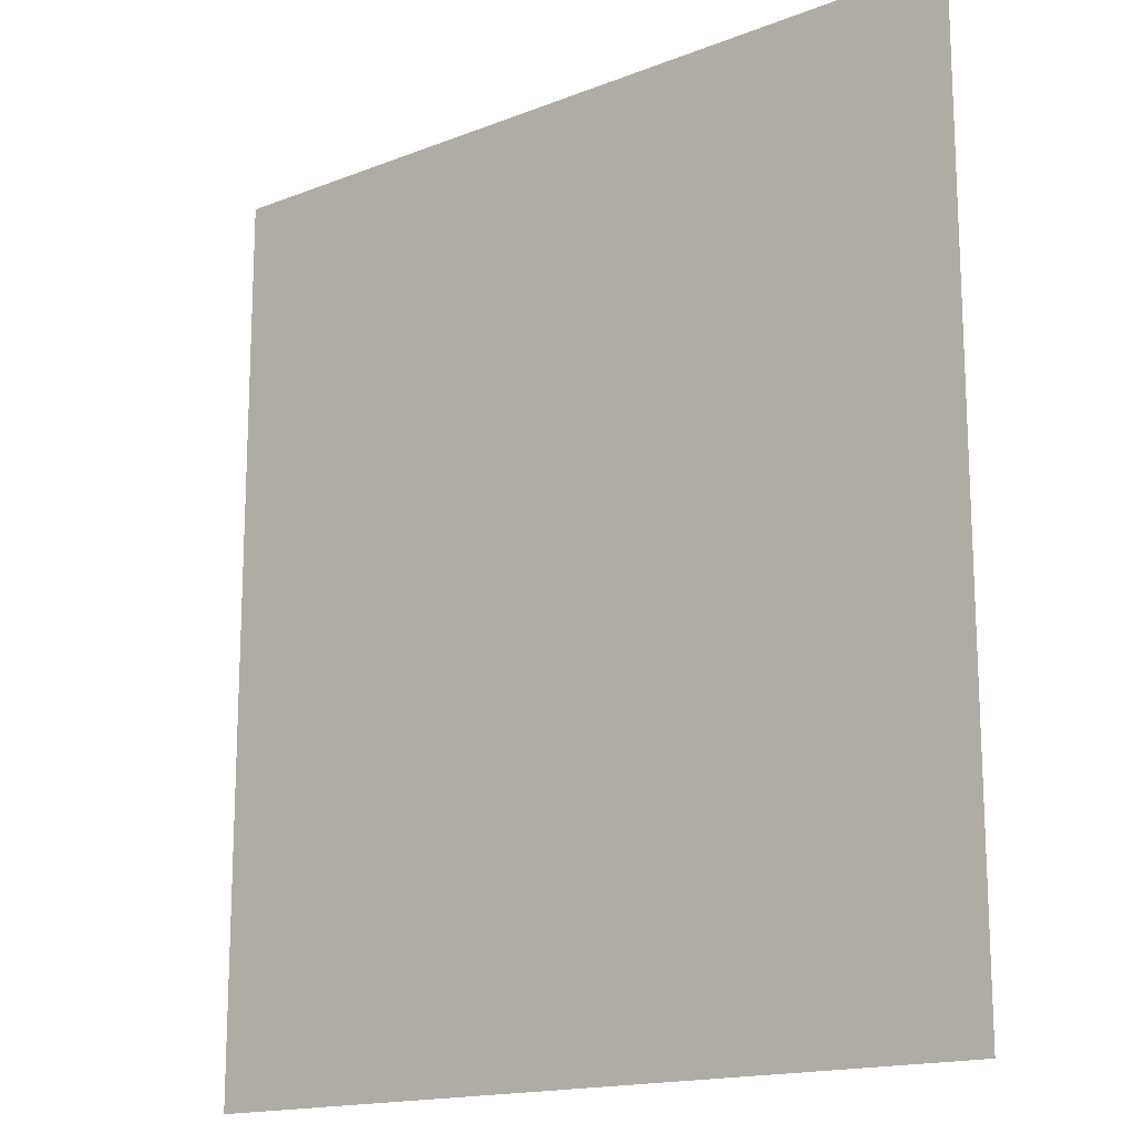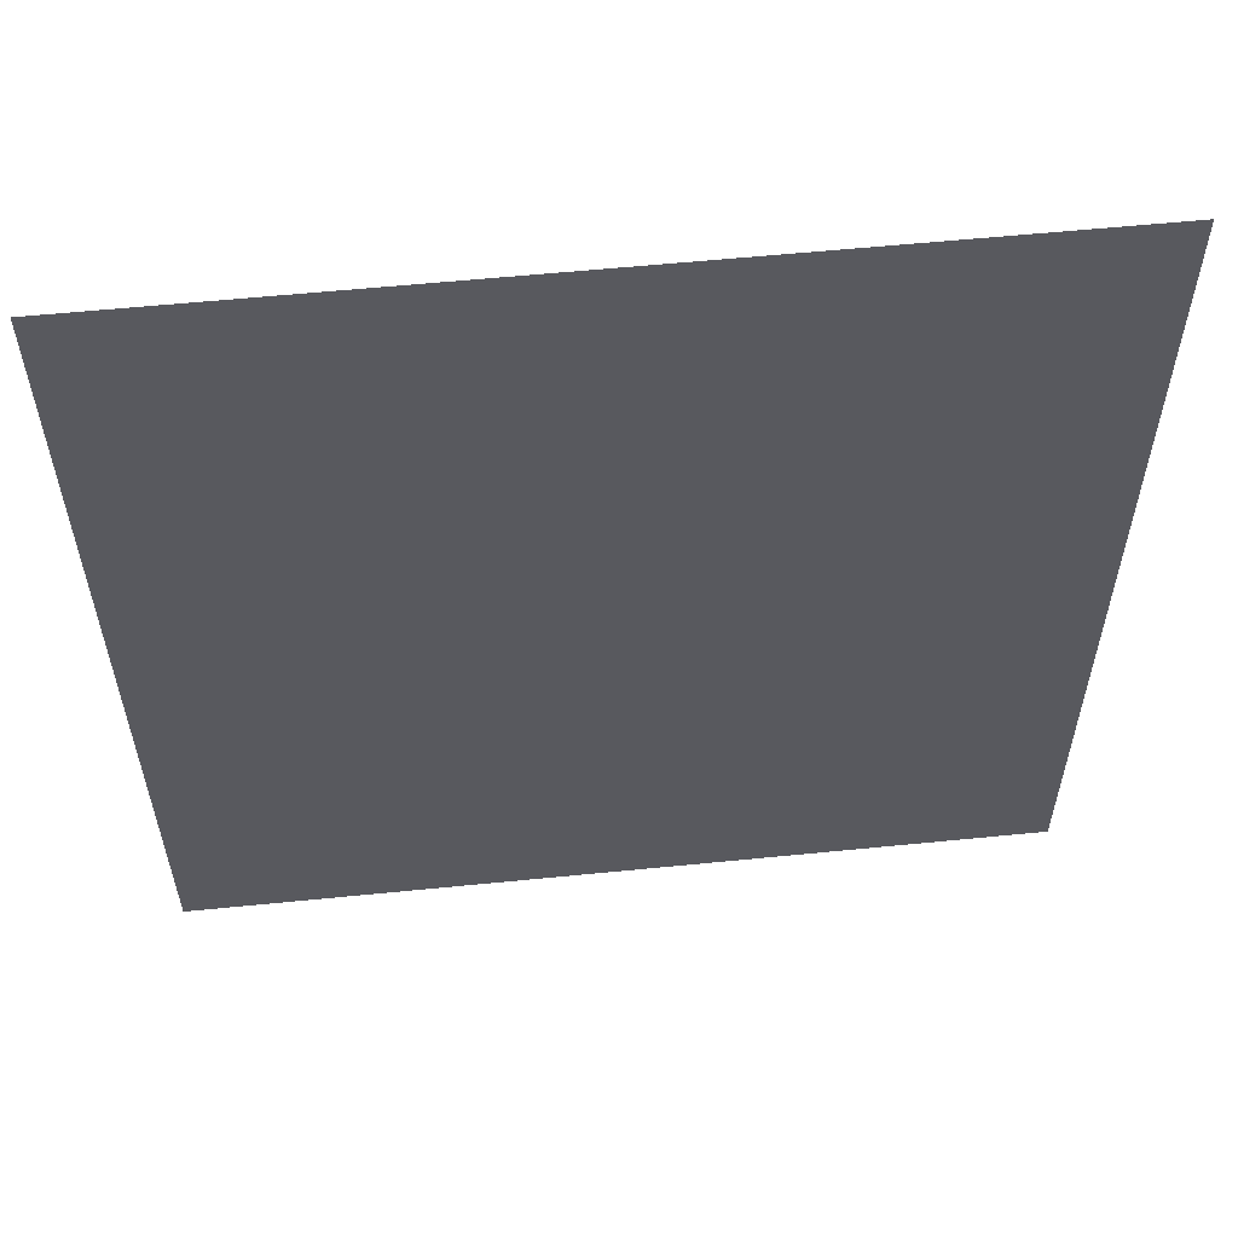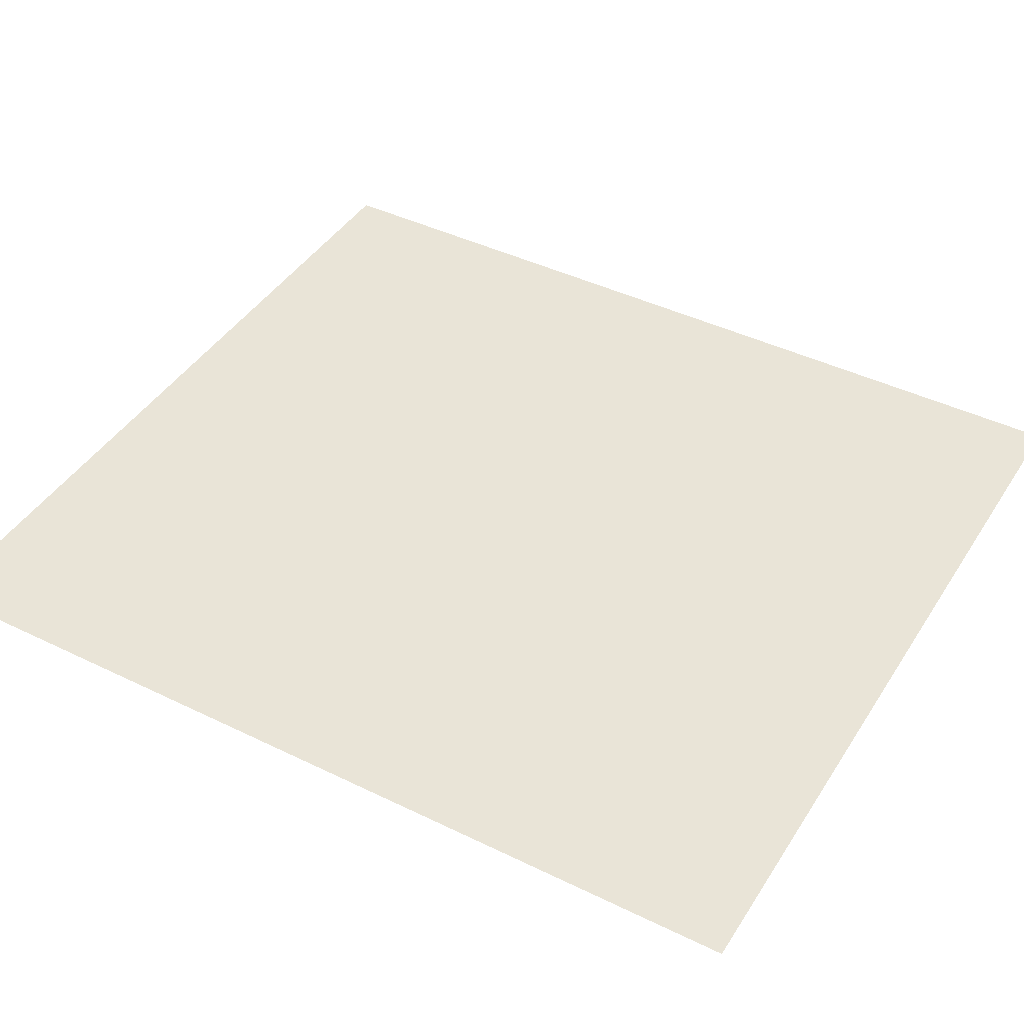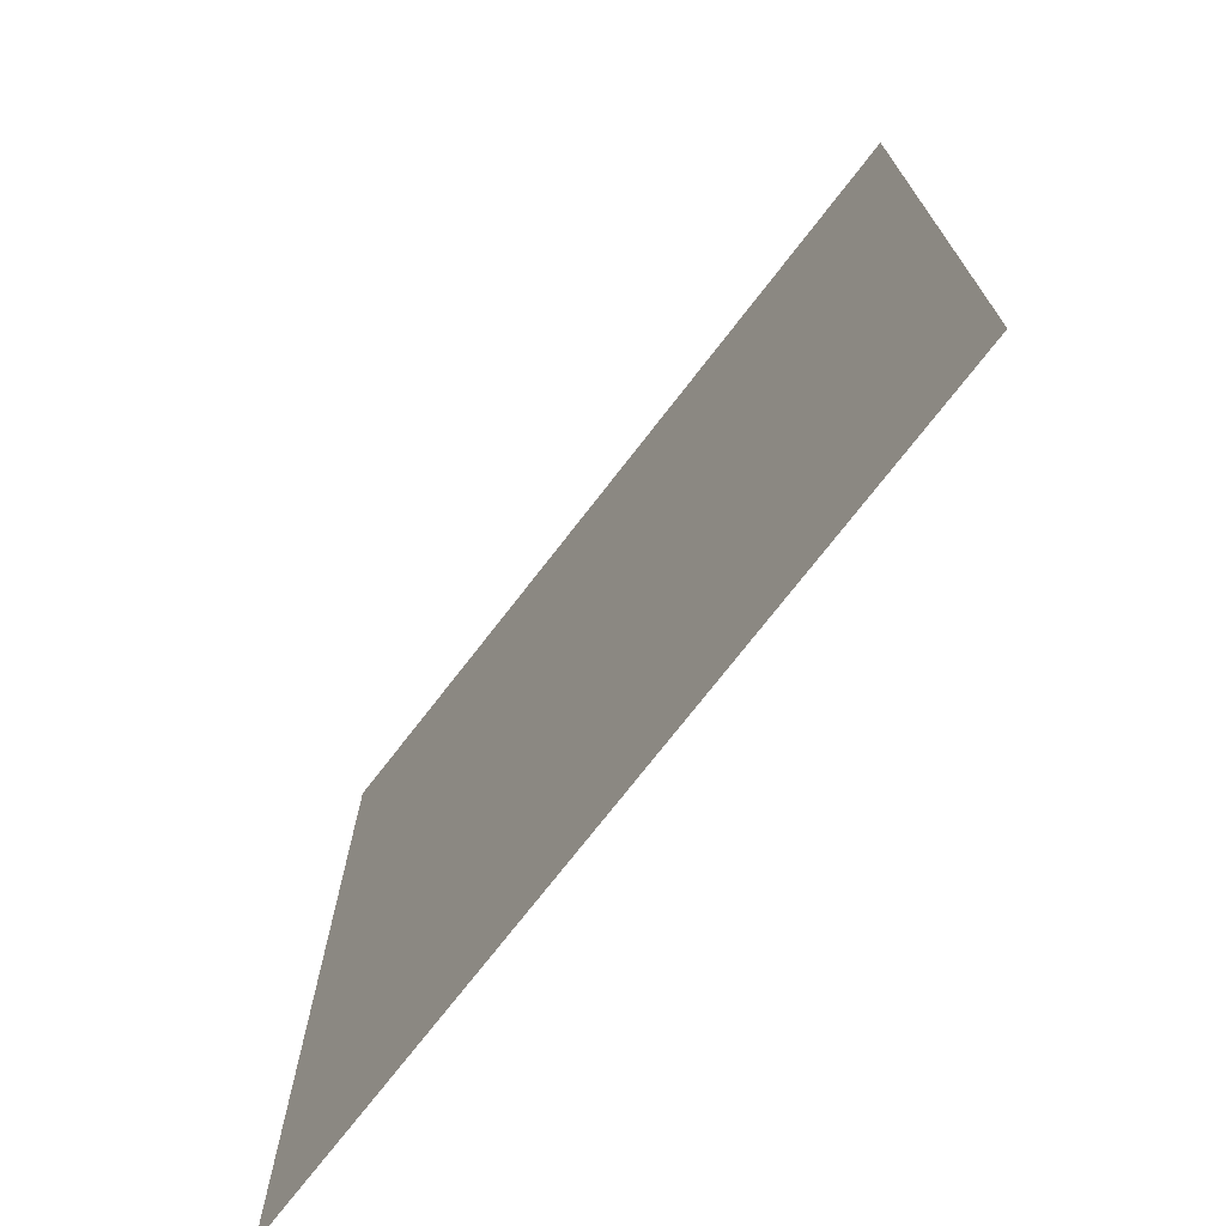
<metadata>
{"format":"obj","ext":"obj","renderer":"f3d","projection":"perspective","resolution":1024,"background":"white","views":[{"elev":-16.1,"azim":38.9,"up":"+Y"},{"elev":58.5,"azim":174.1,"up":"+Y"},{"elev":42.9,"azim":120.1,"up":"+Z"},{"elev":-73.4,"azim":52.3,"up":"+Y"}]}
</metadata>
<code>
v 0 -11584 0
v -64 -11584 0
v -64 -11520 0
v 0 -11520 0
v -128 -11584 0
v -128 -11520 0
v -192 -11584 0
v -192 -11520 0
v -256 -11584 0
v -256 -11520 0
v -320 -11584 0
v -320 -11520 0
v -384 -11584 0
v -384 -11520 0
v -448 -11584 0
v -448 -11520 0
v -512 -11584 0
v -512 -11520 0
v -576 -11584 0
v -576 -11520 0
v -640 -11584 0
v -640 -11520 0
v -704 -11584 0
v -704 -11520 0
v -768 -11584 0
v -768 -11520 0
v -832 -11584 0
v -832 -11520 0
v -896 -11584 0
v -896 -11520 0
v -960 -11584 0
v -960 -11520 0
v -1024 -11584 0
v -1024 -11520 0
v -1088 -11584 0
v -1088 -11520 0
v -1152 -11584 0
v -1152 -11520 0
v 0 -11648 0
v -64 -11648 0
v -128 -11648 0
v -192 -11648 0
v -256 -11648 0
v -320 -11648 0
v -384 -11648 0
v -448 -11648 0
v -512 -11648 0
v -576 -11648 0
v -640 -11648 0
v -704 -11648 0
v -768 -11648 0
v -832 -11648 0
v -896 -11648 0
v -960 -11648 0
v -1024 -11648 0
v -1088 -11648 0
v -1152 -11648 0
v 0 -11712 0
v -64 -11712 0
v -128 -11712 0
v -192 -11712 0
v -256 -11712 0
v -320 -11712 0
v -384 -11712 0
v -448 -11712 0
v -512 -11712 0
v -576 -11712 0
v -640 -11712 0
v -704 -11712 0
v -768 -11712 0
v -832 -11712 0
v -896 -11712 0
v -960 -11712 0
v -1024 -11712 0
v -1088 -11712 0
v -1152 -11712 0
v 0 -11776 0
v -64 -11776 0
v -128 -11776 0
v -192 -11776 0
v -256 -11776 0
v -320 -11776 0
v -384 -11776 0
v -448 -11776 0
v -512 -11776 0
v -576 -11776 0
v -640 -11776 0
v -704 -11776 0
v -768 -11776 0
v -832 -11776 0
v -896 -11776 0
v -960 -11776 0
v -1024 -11776 0
v -1088 -11776 0
v -1152 -11776 0
v 0 -11840 0
v -64 -11840 0
v -128 -11840 0
v -192 -11840 0
v -256 -11840 0
v -320 -11840 0
v -384 -11840 0
v -448 -11840 0
v -512 -11840 0
v -576 -11840 0
v -640 -11840 0
v -704 -11840 0
v -768 -11840 0
v -832 -11840 0
v -896 -11840 0
v -960 -11840 0
v -1024 -11840 0
v -1088 -11840 0
v -1152 -11840 0
v 0 -11904 0
v -64 -11904 0
v -128 -11904 0
v -192 -11904 0
v -256 -11904 0
v -320 -11904 0
v -384 -11904 0
v -448 -11904 0
v -512 -11904 0
v -576 -11904 0
v -640 -11904 0
v -704 -11904 0
v -768 -11904 0
v -832 -11904 0
v -896 -11904 0
v -960 -11904 0
v -1024 -11904 0
v -1088 -11904 0
v -1152 -11904 0
v 0 -11968 0
v -64 -11968 0
v -128 -11968 0
v -192 -11968 0
v -256 -11968 0
v -320 -11968 0
v -384 -11968 0
v -448 -11968 0
v -512 -11968 0
v -576 -11968 0
v -640 -11968 0
v -704 -11968 0
v -768 -11968 0
v -832 -11968 0
v -896 -11968 0
v -960 -11968 0
v -1024 -11968 0
v -1088 -11968 0
v -1152 -11968 0
v 0 -12032 0
v -64 -12032 0
v -128 -12032 0
v -192 -12032 0
v -256 -12032 0
v -320 -12032 0
v -384 -12032 0
v -448 -12032 0
v -512 -12032 0
v -576 -12032 0
v -640 -12032 0
v -704 -12032 0
v -768 -12032 0
v -832 -12032 0
v -896 -12032 0
v -960 -12032 0
v -1024 -12032 0
v -1088 -12032 0
v -1152 -12032 0
v 0 -12096 0
v -64 -12096 0
v -128 -12096 0
v -192 -12096 0
v -256 -12096 0
v -320 -12096 0
v -384 -12096 0
v -448 -12096 0
v -512 -12096 0
v -576 -12096 0
v -640 -12096 0
v -704 -12096 0
v -768 -12096 0
v -832 -12096 0
v -896 -12096 0
v -960 -12096 0
v -1024 -12096 0
v -1088 -12096 0
v -1152 -12096 0
v 0 -12160 0
v -64 -12160 0
v -128 -12160 0
v -192 -12160 0
v -256 -12160 0
v -320 -12160 0
v -384 -12160 0
v -448 -12160 0
v -512 -12160 0
v -576 -12160 0
v -640 -12160 0
v -704 -12160 0
v -768 -12160 0
v -832 -12160 0
v -896 -12160 0
v -960 -12160 0
v -1024 -12160 0
v -1088 -12160 0
v -1152 -12160 0
v 0 -12224 0
v -64 -12224 0
v -128 -12224 0
v -192 -12224 0
v -256 -12224 0
v -320 -12224 0
v -384 -12224 0
v -448 -12224 0
v -512 -12224 0
v -576 -12224 0
v -640 -12224 0
v -704 -12224 0
v -768 -12224 0
v -832 -12224 0
v -896 -12224 0
v -960 -12224 0
v -1024 -12224 0
v -1088 -12224 0
v -1152 -12224 0
v 0 -12288 0
v -64 -12288 0
v -128 -12288 0
v -192 -12288 0
v -256 -12288 0
v -320 -12288 0
v -384 -12288 0
v -448 -12288 0
v -512 -12288 0
v -576 -12288 0
v -640 -12288 0
v -704 -12288 0
v -768 -12288 0
v -832 -12288 0
v -896 -12288 0
v -960 -12288 0
v -1024 -12288 0
v -1088 -12288 0
v -1152 -12288 0
v 0 -12352 0
v -64 -12352 0
v -128 -12352 0
v -192 -12352 0
v -256 -12352 0
v -320 -12352 0
v -384 -12352 0
v -448 -12352 0
v -512 -12352 0
v -576 -12352 0
v -640 -12352 0
v -704 -12352 0
v -768 -12352 0
v -832 -12352 0
v -896 -12352 0
v -960 -12352 0
v -1024 -12352 0
v -1088 -12352 0
v -1152 -12352 0
v 0 -12416 0
v -64 -12416 0
v -128 -12416 0
v -192 -12416 0
v -256 -12416 0
v -320 -12416 0
v -384 -12416 0
v -448 -12416 0
v -512 -12416 0
v -576 -12416 0
v -640 -12416 0
v -704 -12416 0
v -768 -12416 0
v -832 -12416 0
v -896 -12416 0
v -960 -12416 0
v -1024 -12416 0
v -1088 -12416 0
v -1152 -12416 0
v 0 -12480 0
v -64 -12480 0
v -128 -12480 0
v -192 -12480 0
v -256 -12480 0
v -320 -12480 0
v -384 -12480 0
v -448 -12480 0
v -512 -12480 0
v -576 -12480 0
v -640 -12480 0
v -704 -12480 0
v -768 -12480 0
v -832 -12480 0
v -896 -12480 0
v -960 -12480 0
v -1024 -12480 0
v -1088 -12480 0
v -1152 -12480 0
v 0 -12544 0
v -64 -12544 0
v -128 -12544 0
v -192 -12544 0
v -256 -12544 0
v -320 -12544 0
v -384 -12544 0
v -448 -12544 0
v -512 -12544 0
v -576 -12544 0
v -640 -12544 0
v -704 -12544 0
v -768 -12544 0
v -832 -12544 0
v -896 -12544 0
v -960 -12544 0
v -1024 -12544 0
v -1088 -12544 0
v -1152 -12544 0
v 0 -12608 0
v -64 -12608 0
v -128 -12608 0
v -192 -12608 0
v -256 -12608 0
v -320 -12608 0
v -384 -12608 0
v -448 -12608 0
v -512 -12608 0
v -576 -12608 0
v -640 -12608 0
v -704 -12608 0
v -768 -12608 0
v -832 -12608 0
v -896 -12608 0
v -960 -12608 0
v -1024 -12608 0
v -1088 -12608 0
v -1152 -12608 0
v 0 -12672 0
v -64 -12672 0
v -128 -12672 0
v -192 -12672 0
v -256 -12672 0
v -320 -12672 0
v -384 -12672 0
v -448 -12672 0
v -512 -12672 0
v -576 -12672 0
v -640 -12672 0
v -704 -12672 0
v -768 -12672 0
v -832 -12672 0
v -896 -12672 0
v -960 -12672 0
v -1024 -12672 0
v -1088 -12672 0
v -1152 -12672 0
v 0 -12736 0
v -64 -12736 0
v -128 -12736 0
v -192 -12736 0
v -256 -12736 0
v -320 -12736 0
v -384 -12736 0
v -448 -12736 0
v -512 -12736 0
v -576 -12736 0
v -640 -12736 0
v -704 -12736 0
v -768 -12736 0
v -832 -12736 0
v -896 -12736 0
v -960 -12736 0
v -1024 -12736 0
v -1088 -12736 0
v -1152 -12736 0
v 0 -12800 0
v -64 -12800 0
v -128 -12800 0
v -192 -12800 0
v -256 -12800 0
v -320 -12800 0
v -384 -12800 0
v -448 -12800 0
v -512 -12800 0
v -576 -12800 0
v -640 -12800 0
v -704 -12800 0
v -768 -12800 0
v -832 -12800 0
v -896 -12800 0
v -960 -12800 0
v -1024 -12800 0
v -1088 -12800 0
v -1152 -12800 0
g mesh_[00]_[00]
f 1 2 3 4
f 2 5 6 3
f 5 7 8 6
f 7 9 10 8
f 9 11 12 10
f 11 13 14 12
f 13 15 16 14
f 15 17 18 16
f 17 19 20 18
f 19 21 22 20
f 21 23 24 22
f 23 25 26 24
f 25 27 28 26
f 27 29 30 28
f 29 31 32 30
f 31 33 34 32
f 33 35 36 34
f 35 37 38 36
f 39 40 2 1
f 40 41 5 2
f 41 42 7 5
f 42 43 9 7
f 43 44 11 9
f 44 45 13 11
f 45 46 15 13
f 46 47 17 15
f 47 48 19 17
f 48 49 21 19
f 49 50 23 21
f 50 51 25 23
f 51 52 27 25
f 52 53 29 27
f 53 54 31 29
f 54 55 33 31
f 55 56 35 33
f 56 57 37 35
f 58 59 40 39
f 59 60 41 40
f 60 61 42 41
f 61 62 43 42
f 62 63 44 43
f 63 64 45 44
f 64 65 46 45
f 65 66 47 46
f 66 67 48 47
f 67 68 49 48
f 68 69 50 49
f 69 70 51 50
f 70 71 52 51
f 71 72 53 52
f 72 73 54 53
f 73 74 55 54
f 74 75 56 55
f 75 76 57 56
f 77 78 59 58
f 78 79 60 59
f 79 80 61 60
f 80 81 62 61
f 81 82 63 62
f 82 83 64 63
f 83 84 65 64
f 84 85 66 65
f 85 86 67 66
f 86 87 68 67
f 87 88 69 68
f 88 89 70 69
f 89 90 71 70
f 90 91 72 71
f 91 92 73 72
f 92 93 74 73
f 93 94 75 74
f 94 95 76 75
f 96 97 78 77
f 97 98 79 78
f 98 99 80 79
f 99 100 81 80
f 100 101 82 81
f 101 102 83 82
f 102 103 84 83
f 103 104 85 84
f 104 105 86 85
f 105 106 87 86
f 106 107 88 87
f 107 108 89 88
f 108 109 90 89
f 109 110 91 90
f 110 111 92 91
f 111 112 93 92
f 112 113 94 93
f 113 114 95 94
f 115 116 97 96
f 116 117 98 97
f 117 118 99 98
f 118 119 100 99
f 119 120 101 100
f 120 121 102 101
f 121 122 103 102
f 122 123 104 103
f 123 124 105 104
f 124 125 106 105
f 125 126 107 106
f 126 127 108 107
f 127 128 109 108
f 128 129 110 109
f 129 130 111 110
f 130 131 112 111
f 131 132 113 112
f 132 133 114 113
f 134 135 116 115
f 135 136 117 116
f 136 137 118 117
f 137 138 119 118
f 138 139 120 119
f 139 140 121 120
f 140 141 122 121
f 141 142 123 122
f 142 143 124 123
f 143 144 125 124
f 144 145 126 125
f 145 146 127 126
f 146 147 128 127
f 147 148 129 128
f 148 149 130 129
f 149 150 131 130
f 150 151 132 131
f 151 152 133 132
f 153 154 135 134
f 154 155 136 135
f 155 156 137 136
f 156 157 138 137
f 157 158 139 138
f 158 159 140 139
f 159 160 141 140
f 160 161 142 141
f 161 162 143 142
f 162 163 144 143
f 163 164 145 144
f 164 165 146 145
f 165 166 147 146
f 166 167 148 147
f 167 168 149 148
f 168 169 150 149
f 169 170 151 150
f 170 171 152 151
f 172 173 154 153
f 173 174 155 154
f 174 175 156 155
f 175 176 157 156
f 176 177 158 157
f 177 178 159 158
f 178 179 160 159
f 179 180 161 160
f 180 181 162 161
f 181 182 163 162
f 182 183 164 163
f 183 184 165 164
f 184 185 166 165
f 185 186 167 166
f 186 187 168 167
f 187 188 169 168
f 188 189 170 169
f 189 190 171 170
f 191 192 173 172
f 192 193 174 173
f 193 194 175 174
f 194 195 176 175
f 195 196 177 176
f 196 197 178 177
f 197 198 179 178
f 198 199 180 179
f 199 200 181 180
f 200 201 182 181
f 201 202 183 182
f 202 203 184 183
f 203 204 185 184
f 204 205 186 185
f 205 206 187 186
f 206 207 188 187
f 207 208 189 188
f 208 209 190 189
f 210 211 192 191
f 211 212 193 192
f 212 213 194 193
f 213 214 195 194
f 214 215 196 195
f 215 216 197 196
f 216 217 198 197
f 217 218 199 198
f 218 219 200 199
f 219 220 201 200
f 220 221 202 201
f 221 222 203 202
f 222 223 204 203
f 223 224 205 204
f 224 225 206 205
f 225 226 207 206
f 226 227 208 207
f 227 228 209 208
f 229 230 211 210
f 230 231 212 211
f 231 232 213 212
f 232 233 214 213
f 233 234 215 214
f 234 235 216 215
f 235 236 217 216
f 236 237 218 217
f 237 238 219 218
f 238 239 220 219
f 239 240 221 220
f 240 241 222 221
f 241 242 223 222
f 242 243 224 223
f 243 244 225 224
f 244 245 226 225
f 245 246 227 226
f 246 247 228 227
f 248 249 230 229
f 249 250 231 230
f 250 251 232 231
f 251 252 233 232
f 252 253 234 233
f 253 254 235 234
f 254 255 236 235
f 255 256 237 236
f 256 257 238 237
f 257 258 239 238
f 258 259 240 239
f 259 260 241 240
f 260 261 242 241
f 261 262 243 242
f 262 263 244 243
f 263 264 245 244
f 264 265 246 245
f 265 266 247 246
f 267 268 249 248
f 268 269 250 249
f 269 270 251 250
f 270 271 252 251
f 271 272 253 252
f 272 273 254 253
f 273 274 255 254
f 274 275 256 255
f 275 276 257 256
f 276 277 258 257
f 277 278 259 258
f 278 279 260 259
f 279 280 261 260
f 280 281 262 261
f 281 282 263 262
f 282 283 264 263
f 283 284 265 264
f 284 285 266 265
f 286 287 268 267
f 287 288 269 268
f 288 289 270 269
f 289 290 271 270
f 290 291 272 271
f 291 292 273 272
f 292 293 274 273
f 293 294 275 274
f 294 295 276 275
f 295 296 277 276
f 296 297 278 277
f 297 298 279 278
f 298 299 280 279
f 299 300 281 280
f 300 301 282 281
f 301 302 283 282
f 302 303 284 283
f 303 304 285 284
f 305 306 287 286
f 306 307 288 287
f 307 308 289 288
f 308 309 290 289
f 309 310 291 290
f 310 311 292 291
f 311 312 293 292
f 312 313 294 293
f 313 314 295 294
f 314 315 296 295
f 315 316 297 296
f 316 317 298 297
f 317 318 299 298
f 318 319 300 299
f 319 320 301 300
f 320 321 302 301
f 321 322 303 302
f 322 323 304 303
f 324 325 306 305
f 325 326 307 306
f 326 327 308 307
f 327 328 309 308
f 328 329 310 309
f 329 330 311 310
f 330 331 312 311
f 331 332 313 312
f 332 333 314 313
f 333 334 315 314
f 334 335 316 315
f 335 336 317 316
f 336 337 318 317
f 337 338 319 318
f 338 339 320 319
f 339 340 321 320
f 340 341 322 321
f 341 342 323 322
f 343 344 325 324
f 344 345 326 325
f 345 346 327 326
f 346 347 328 327
f 347 348 329 328
f 348 349 330 329
f 349 350 331 330
f 350 351 332 331
f 351 352 333 332
f 352 353 334 333
f 353 354 335 334
f 354 355 336 335
f 355 356 337 336
f 356 357 338 337
f 357 358 339 338
f 358 359 340 339
f 359 360 341 340
f 360 361 342 341
f 362 363 344 343
f 363 364 345 344
f 364 365 346 345
f 365 366 347 346
f 366 367 348 347
f 367 368 349 348
f 368 369 350 349
f 369 370 351 350
f 370 371 352 351
f 371 372 353 352
f 372 373 354 353
f 373 374 355 354
f 374 375 356 355
f 375 376 357 356
f 376 377 358 357
f 377 378 359 358
f 378 379 360 359
f 379 380 361 360
f 381 382 363 362
f 382 383 364 363
f 383 384 365 364
f 384 385 366 365
f 385 386 367 366
f 386 387 368 367
f 387 388 369 368
f 388 389 370 369
f 389 390 371 370
f 390 391 372 371
f 391 392 373 372
f 392 393 374 373
f 393 394 375 374
f 394 395 376 375
f 395 396 377 376
f 396 397 378 377
f 397 398 379 378
f 398 399 380 379
g mesh_[01]_[00]
f 1 2 3 4
f 2 5 6 3
f 33 35 36 34
f 35 37 38 36
f 39 40 2 1
f 40 41 5 2
f 55 56 35 33
f 56 57 37 35
f 58 59 40 39
f 59 60 41 40
f 74 75 56 55
f 75 76 57 56
f 77 78 59 58
f 78 79 60 59
f 93 94 75 74
f 94 95 76 75
f 96 97 78 77
f 97 98 79 78
f 112 113 94 93
f 113 114 95 94
f 115 116 97 96
f 116 117 98 97
f 131 132 113 112
f 132 133 114 113
f 134 135 116 115
f 135 136 117 116
f 150 151 132 131
f 151 152 133 132
f 153 154 135 134
f 154 155 136 135
f 169 170 151 150
f 170 171 152 151
f 172 173 154 153
f 173 174 155 154
f 188 189 170 169
f 189 190 171 170
f 191 192 173 172
f 192 193 174 173
f 207 208 189 188
f 208 209 190 189
f 210 211 192 191
f 211 212 193 192
f 226 227 208 207
f 227 228 209 208
f 229 230 211 210
f 230 231 212 211
f 241 242 223 222
f 242 243 224 223
f 245 246 227 226
f 246 247 228 227
f 248 249 230 229
f 249 250 231 230
f 264 265 246 245
f 265 266 247 246
f 267 268 249 248
f 268 269 250 249
f 283 284 265 264
f 284 285 266 265
f 286 287 268 267
f 287 288 269 268
f 302 303 284 283
f 303 304 285 284
f 305 306 287 286
f 306 307 288 287
f 321 322 303 302
f 322 323 304 303
f 324 325 306 305
f 325 326 307 306
f 340 341 322 321
f 341 342 323 322
f 343 344 325 324
f 344 345 326 325
f 359 360 341 340
f 360 361 342 341
f 362 363 344 343
f 363 364 345 344
f 378 379 360 359
f 379 380 361 360
f 381 382 363 362
f 382 383 364 363
f 397 398 379 378
f 398 399 380 379

</code>
